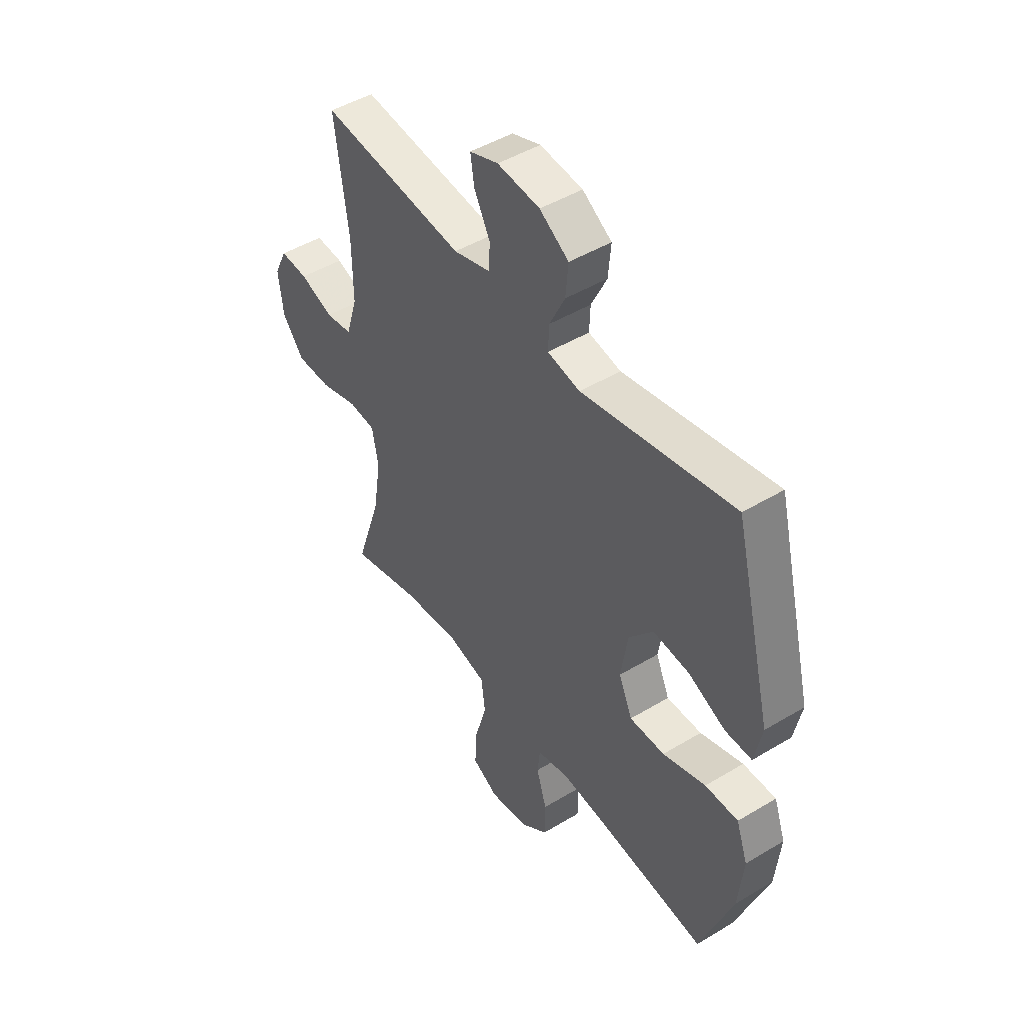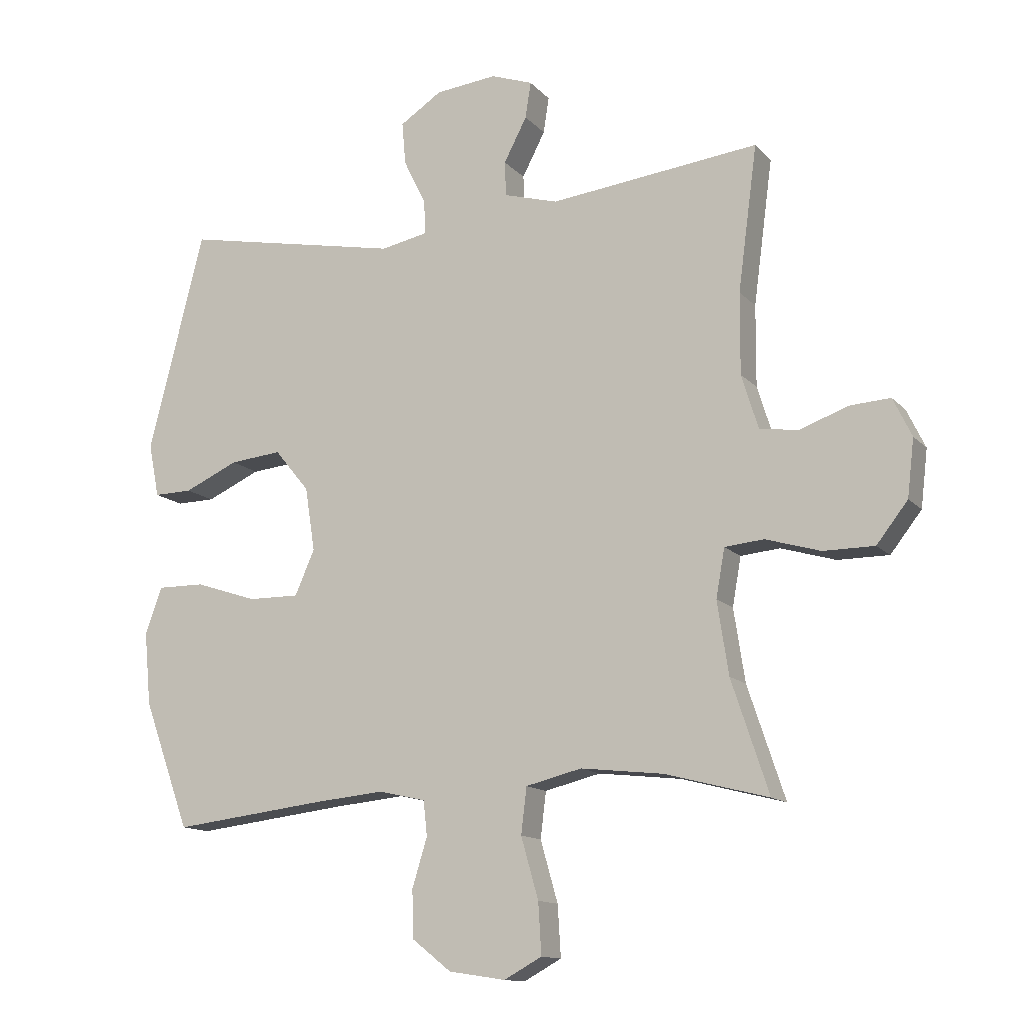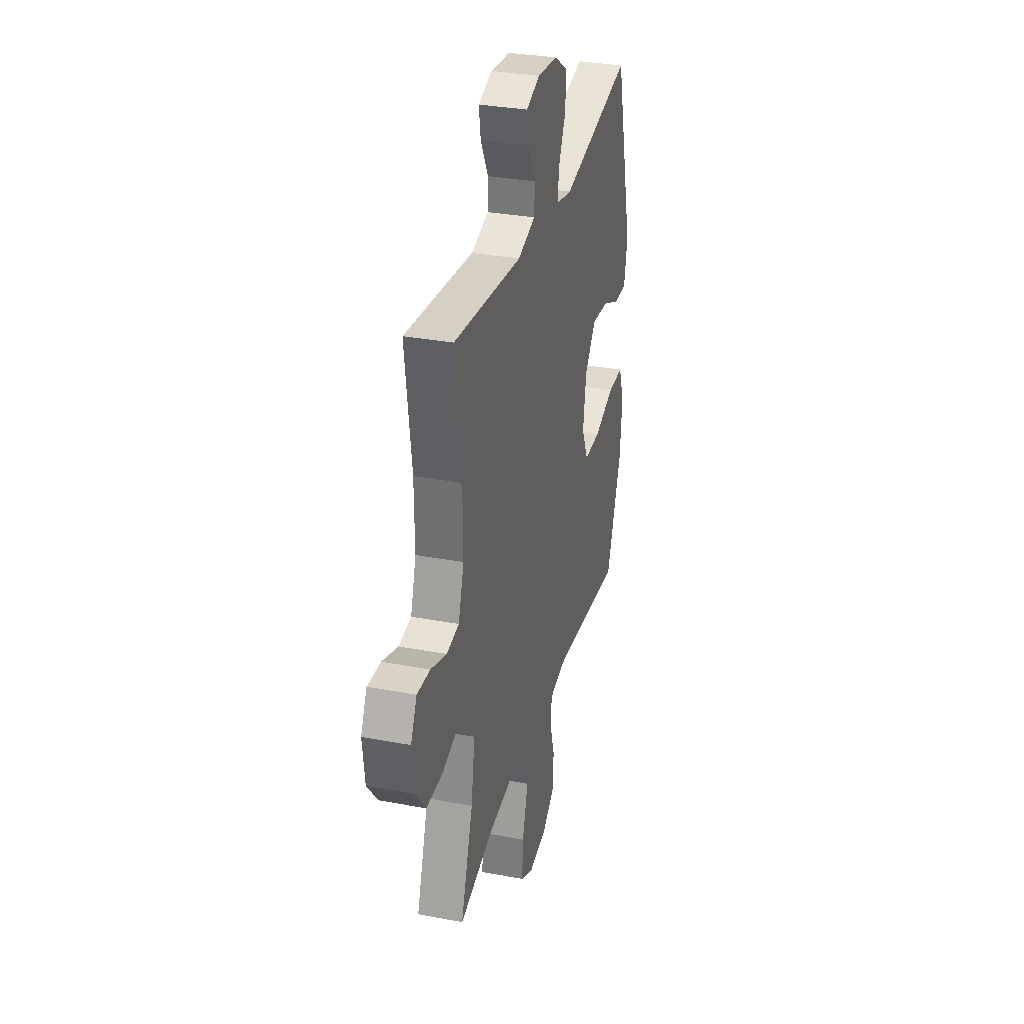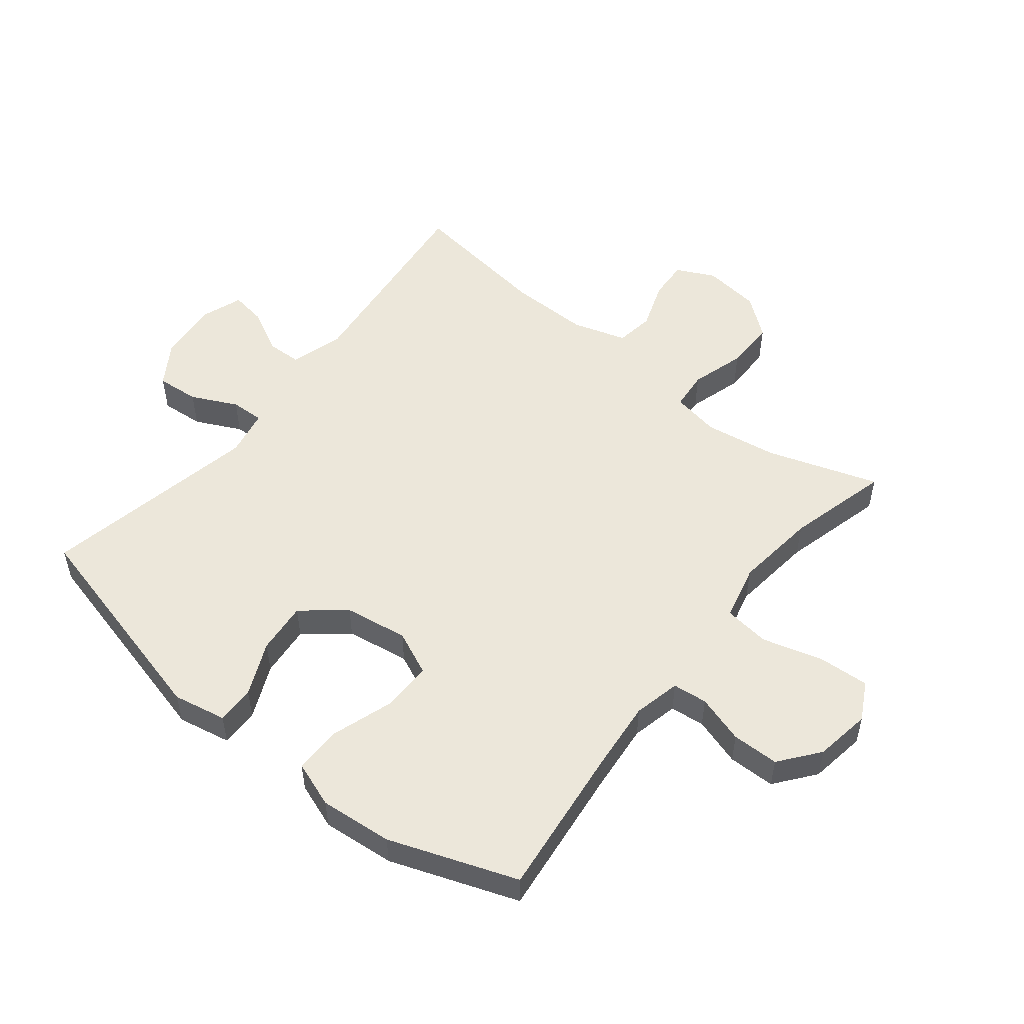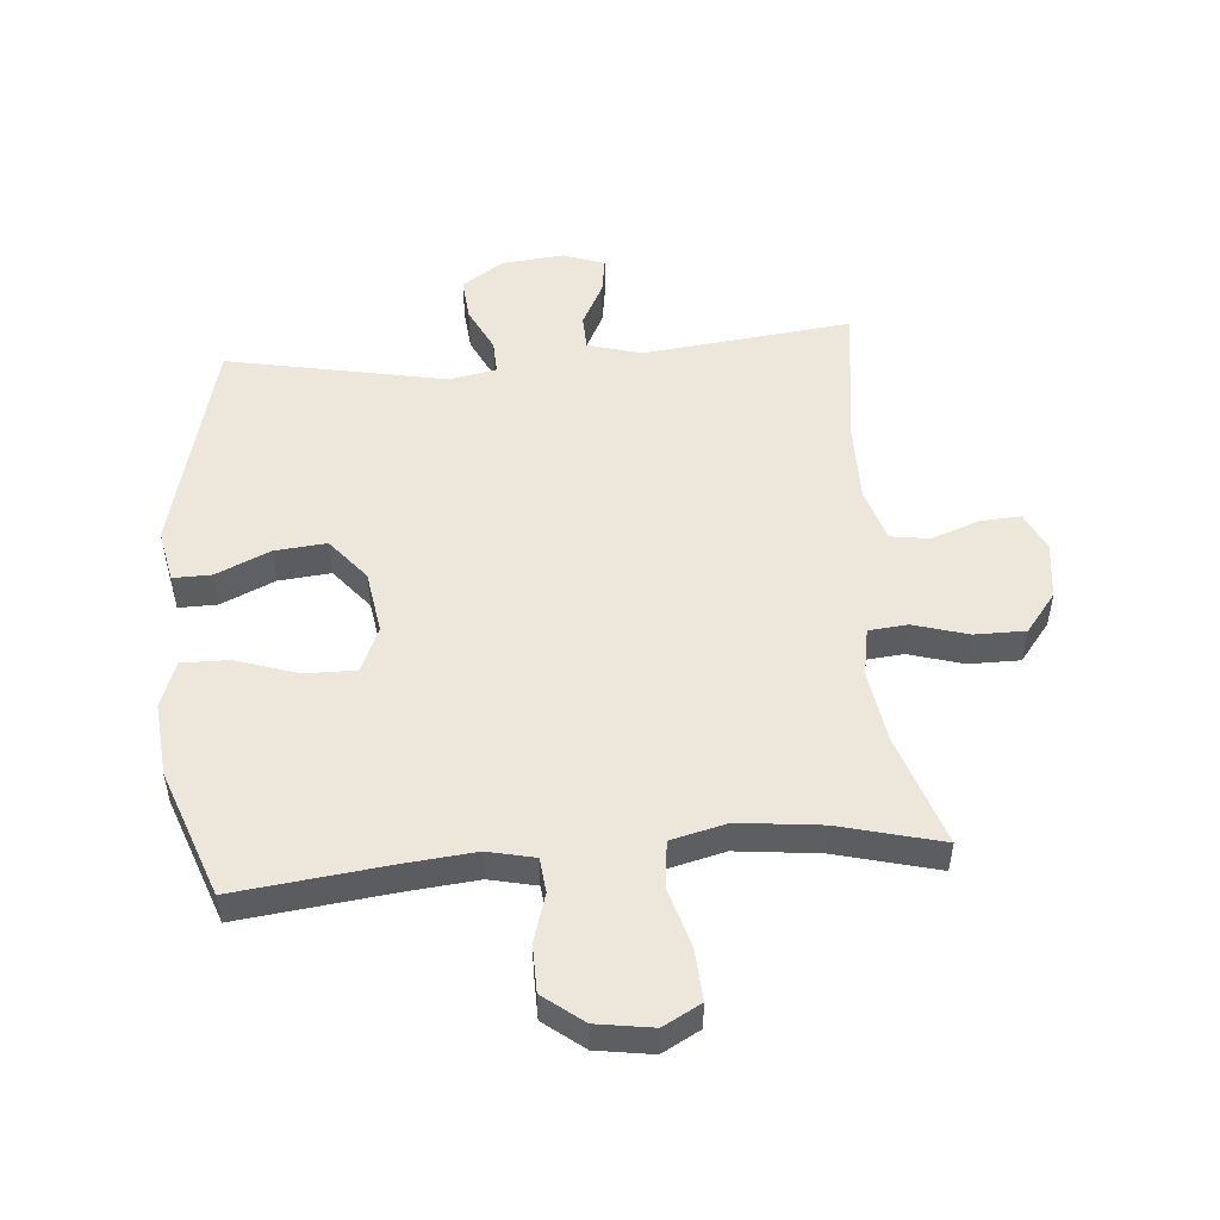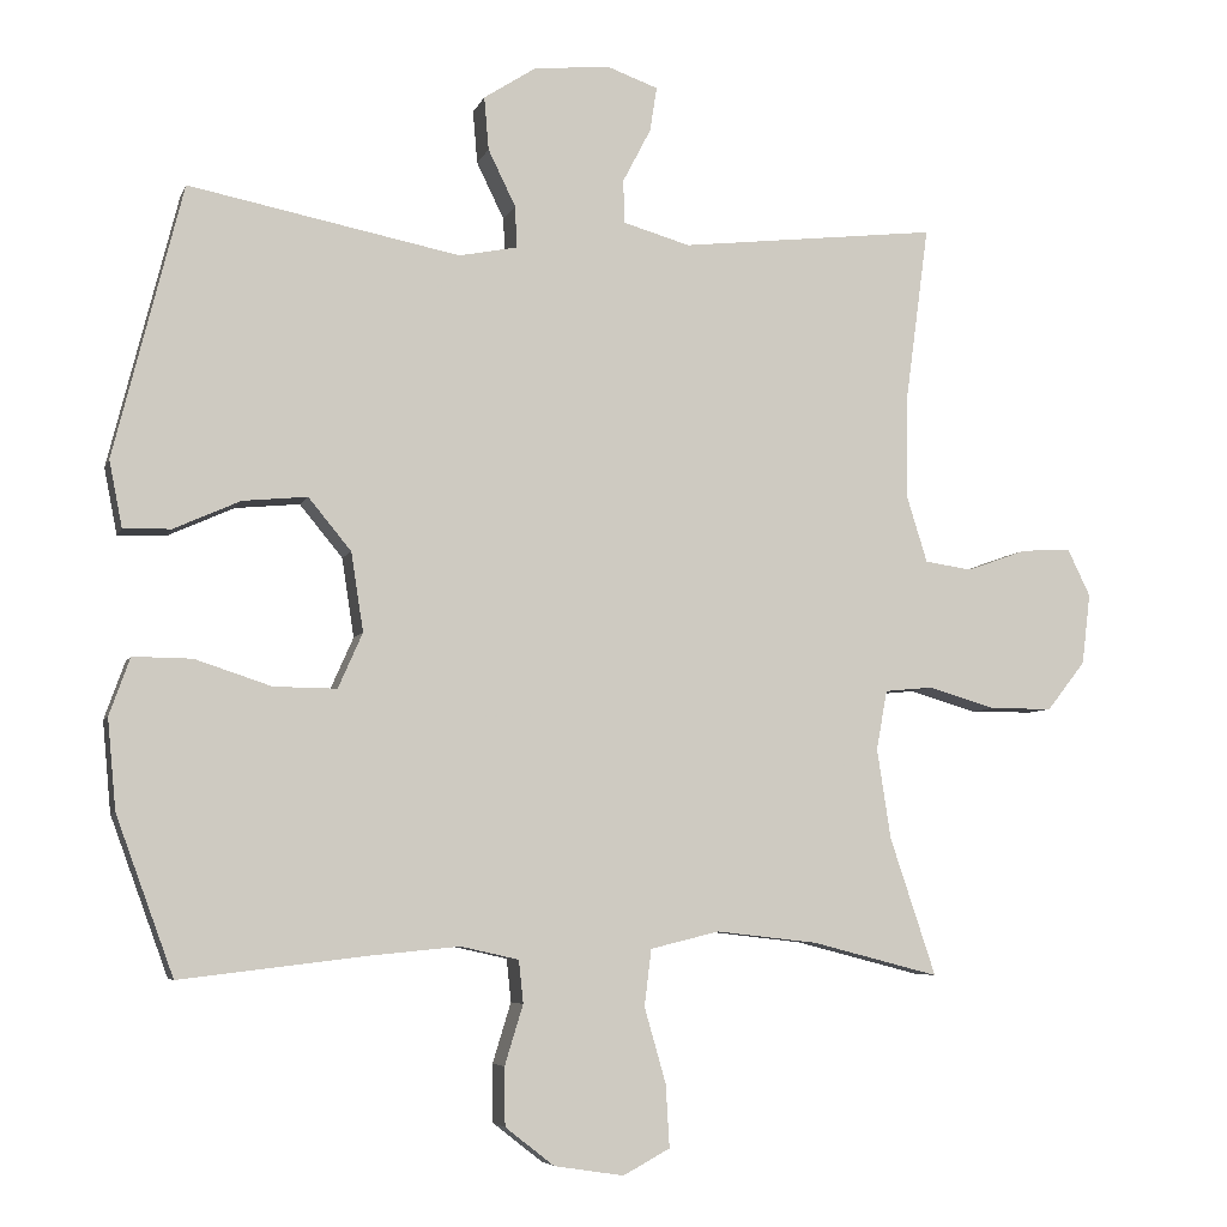
<metadata>
{"format":"obj","ext":"obj","renderer":"f3d","projection":"perspective","resolution":1024,"background":"white","views":[{"elev":47.1,"azim":55.7,"up":"+Z"},{"elev":-13.1,"azim":-154.5,"up":"+Z"},{"elev":32.1,"azim":-75.2,"up":"+Z"},{"elev":52.5,"azim":128.7,"up":"+Y"},{"elev":51.2,"azim":175.2,"up":"+Y"},{"elev":-5.8,"azim":165.1,"up":"+Z"}]}
</metadata>
<code>
v -0.5 0.07 -0.5
v -0.44 0.07 -0.32
v -0.422 0.07 -0.203
v -0.436 0.07 -0.125
v -0.499 0.07 -0.119
v -0.587 0.07 -0.145
v -0.669 0.07 -0.145
v -0.719 0.07 -0.081
v -0.73 0.07 0.011
v -0.7 0.07 0.073
v -0.635 0.07 0.069
v -0.557 0.07 0.041
v -0.495 0.07 0.05
v -0.468 0.07 0.137
v -0.469 0.07 0.267
v -0.5 0.07 0.5
v -0.163 0.07 0.462
v -0.076 0.07 0.487
v -0.074 0.07 0.543
v -0.111 0.07 0.614
v -0.12 0.07 0.672
v -0.053 0.07 0.696
v 0.046 0.07 0.686
v 0.114 0.07 0.642
v 0.108 0.07 0.573
v 0.072 0.07 0.499
v 0.07 0.07 0.445
v 0.146 0.07 0.43
v 0.5 0.07 0.5
v 0.59 0.07 0.145
v 0.573 0.07 0.059
v 0.511 0.07 0.06
v 0.424 0.07 0.099
v 0.34 0.07 0.107
v 0.284 0.07 0.039
v 0.268 0.07 -0.064
v 0.3 0.07 -0.136
v 0.382 0.07 -0.135
v 0.482 0.07 -0.102
v 0.559 0.07 -0.101
v 0.586 0.07 -0.176
v 0.575 0.07 -0.294
v 0.5 0.07 -0.5
v 0.254 0.07 -0.471
v 0.14 0.07 -0.46
v 0.064 0.07 -0.477
v 0.058 0.07 -0.533
v 0.082 0.07 -0.611
v 0.081 0.07 -0.687
v 0.017 0.07 -0.737
v -0.074 0.07 -0.751
v -0.135 0.07 -0.718
v -0.13 0.07 -0.636
v -0.102 0.07 -0.538
v -0.111 0.07 -0.464
v -0.201 0.07 -0.442
v -0.334 0.07 -0.457
v -0.5 0 -0.5
v -0.44 0 -0.32
v -0.422 0 -0.203
v -0.436 0 -0.125
v -0.499 0 -0.119
v -0.587 0 -0.145
v -0.669 0 -0.145
v -0.719 0 -0.081
v -0.73 0 0.011
v -0.7 0 0.073
v -0.635 0 0.069
v -0.557 0 0.041
v -0.495 0 0.05
v -0.468 0 0.137
v -0.469 0 0.267
v -0.5 0 0.5
v -0.163 0 0.462
v -0.076 0 0.487
v -0.074 0 0.543
v -0.111 0 0.614
v -0.12 0 0.672
v -0.053 0 0.696
v 0.046 0 0.686
v 0.114 0 0.642
v 0.108 0 0.573
v 0.072 0 0.499
v 0.07 0 0.445
v 0.146 0 0.43
v 0.5 0 0.5
v 0.59 0 0.145
v 0.573 0 0.059
v 0.511 0 0.06
v 0.424 0 0.099
v 0.34 0 0.107
v 0.284 0 0.039
v 0.268 0 -0.064
v 0.3 0 -0.136
v 0.382 0 -0.135
v 0.482 0 -0.102
v 0.559 0 -0.101
v 0.586 0 -0.176
v 0.575 0 -0.294
v 0.5 0 -0.5
v 0.254 0 -0.471
v 0.14 0 -0.46
v 0.064 0 -0.477
v 0.058 0 -0.533
v 0.082 0 -0.611
v 0.081 0 -0.687
v 0.017 0 -0.737
v -0.074 0 -0.751
v -0.135 0 -0.718
v -0.13 0 -0.636
v -0.102 0 -0.538
v -0.111 0 -0.464
v -0.201 0 -0.442
v -0.334 0 -0.457
f 52 53 54
f 51 52 54
f 50 51 54
f 49 50 54
f 48 49 54
f 47 48 54
f 46 47 54 55
f 45 46 55 56
f 42 43 44
f 41 42 44
f 40 41 44
f 39 40 44
f 38 39 44
f 37 38 44 45
f 36 37 45 56
f 31 32 33
f 30 31 33
f 29 30 33
f 28 29 33
f 27 28 33 34
f 24 25 26
f 23 24 26
f 22 23 26
f 21 22 26
f 20 21 26
f 19 20 26
f 18 19 26 27
f 27 34 35
f 18 27 35
f 17 18 35
f 10 11 12
f 9 10 12
f 8 9 12
f 7 8 12
f 6 7 12
f 5 6 12
f 4 5 12 13
f 57 1 2
f 57 2 3
f 36 56 57
f 35 36 57
f 17 35 57
f 16 17 57
f 15 16 57
f 57 3 4
f 15 57 4
f 14 15 4
f 4 13 14
f 111 110 109
f 111 109 108
f 111 108 107
f 111 107 106
f 111 106 105
f 111 105 104
f 112 111 104 103
f 113 112 103 102
f 101 100 99
f 101 99 98
f 101 98 97
f 101 97 96
f 101 96 95
f 102 101 95 94
f 113 102 94 93
f 90 89 88
f 90 88 87
f 90 87 86
f 90 86 85
f 91 90 85 84
f 83 82 81
f 83 81 80
f 83 80 79
f 83 79 78
f 83 78 77
f 83 77 76
f 84 83 76 75
f 92 91 84
f 92 84 75
f 92 75 74
f 69 68 67
f 69 67 66
f 69 66 65
f 69 65 64
f 69 64 63
f 69 63 62
f 70 69 62 61
f 59 58 114
f 60 59 114
f 114 113 93
f 114 93 92
f 114 92 74
f 114 74 73
f 114 73 72
f 61 60 114
f 61 114 72
f 61 72 71
f 71 70 61
f 1 58 59 2
f 2 59 60 3
f 3 60 61 4
f 4 61 62 5
f 5 62 63 6
f 6 63 64 7
f 7 64 65 8
f 8 65 66 9
f 9 66 67 10
f 10 67 68 11
f 11 68 69 12
f 12 69 70 13
f 13 70 71 14
f 14 71 72 15
f 15 72 73 16
f 16 73 74 17
f 17 74 75 18
f 18 75 76 19
f 19 76 77 20
f 20 77 78 21
f 21 78 79 22
f 22 79 80 23
f 23 80 81 24
f 24 81 82 25
f 25 82 83 26
f 26 83 84 27
f 27 84 85 28
f 28 85 86 29
f 29 86 87 30
f 30 87 88 31
f 31 88 89 32
f 32 89 90 33
f 33 90 91 34
f 34 91 92 35
f 35 92 93 36
f 36 93 94 37
f 37 94 95 38
f 38 95 96 39
f 39 96 97 40
f 40 97 98 41
f 41 98 99 42
f 42 99 100 43
f 43 100 101 44
f 44 101 102 45
f 45 102 103 46
f 46 103 104 47
f 47 104 105 48
f 48 105 106 49
f 49 106 107 50
f 50 107 108 51
f 51 108 109 52
f 52 109 110 53
f 53 110 111 54
f 54 111 112 55
f 55 112 113 56
f 56 113 114 57
f 57 114 58 1

</code>
